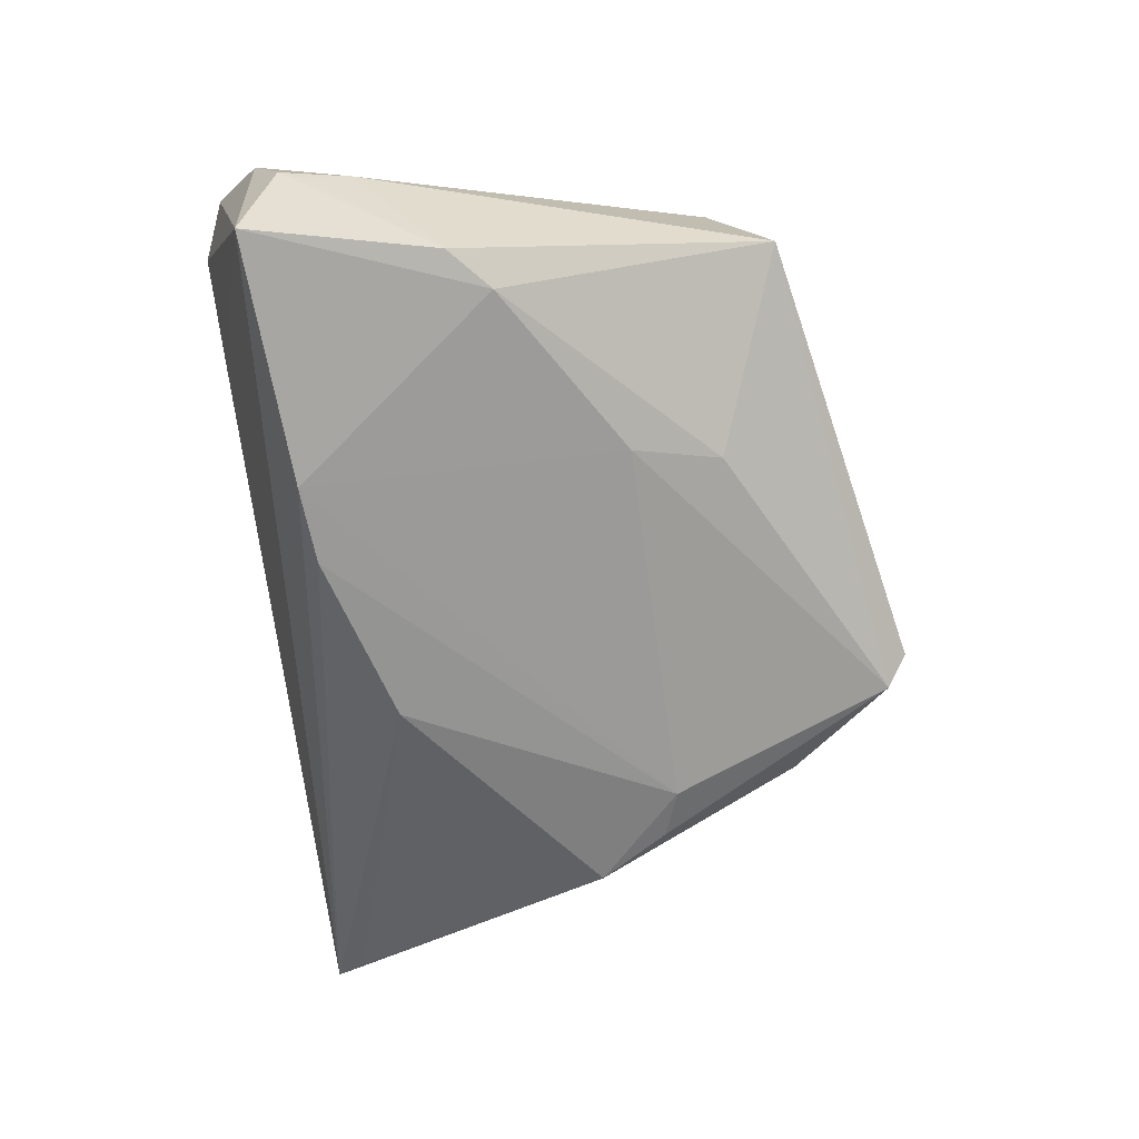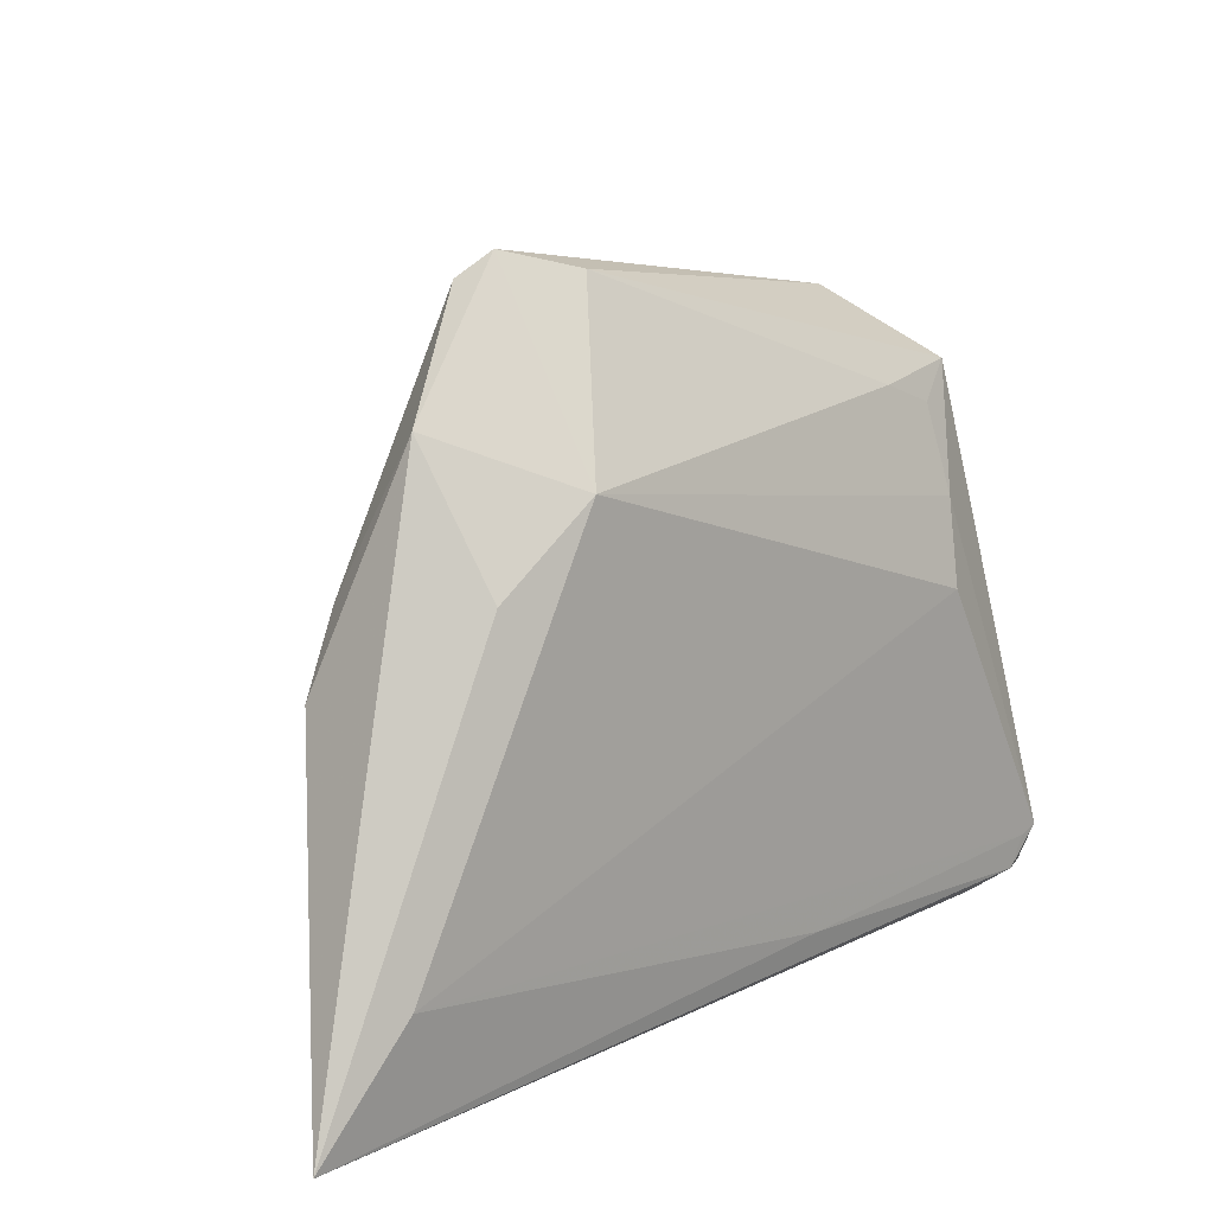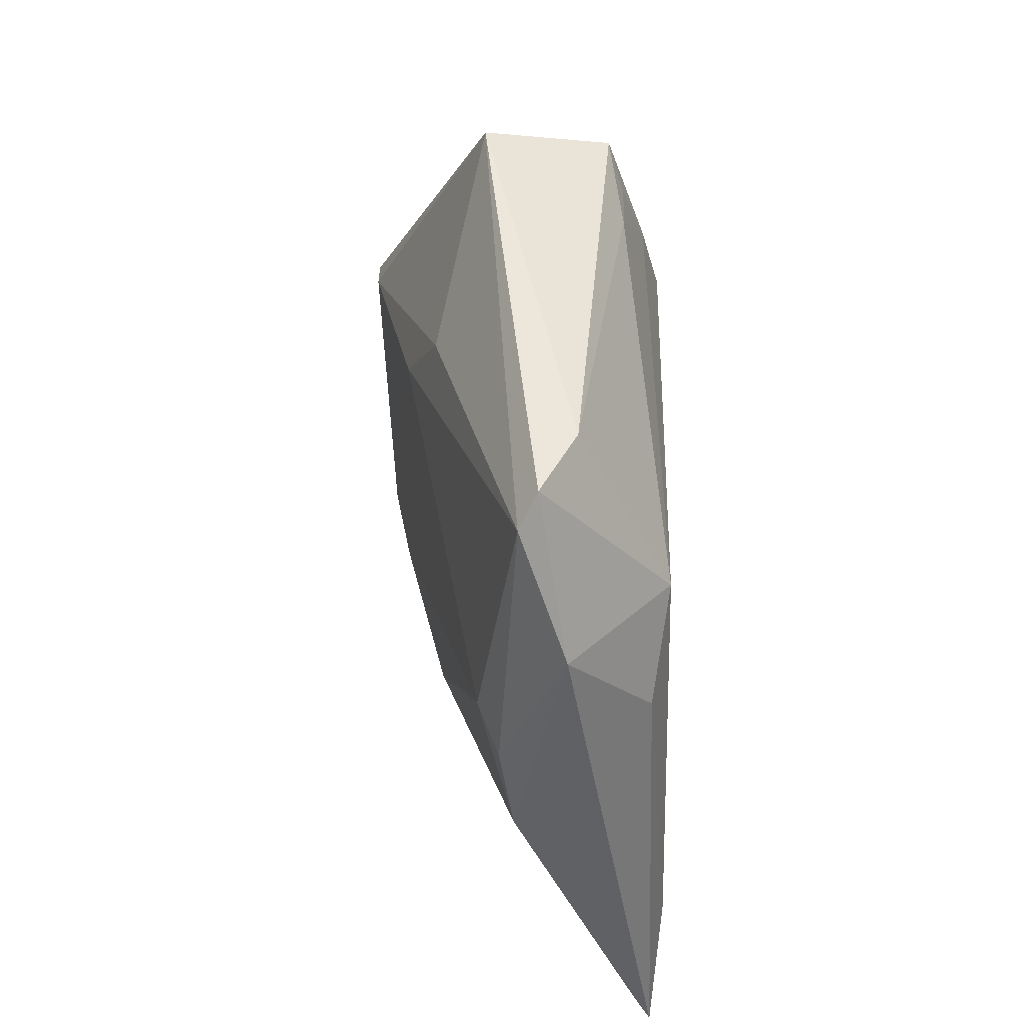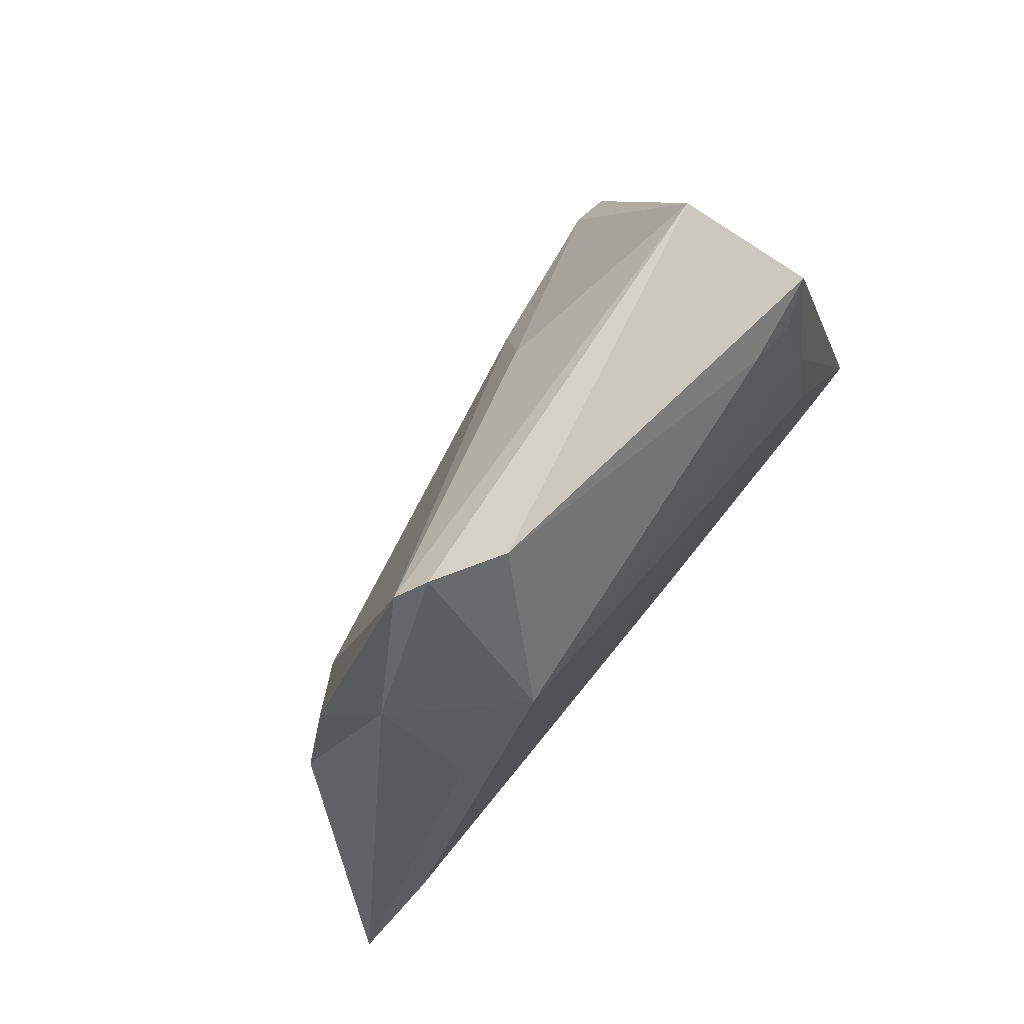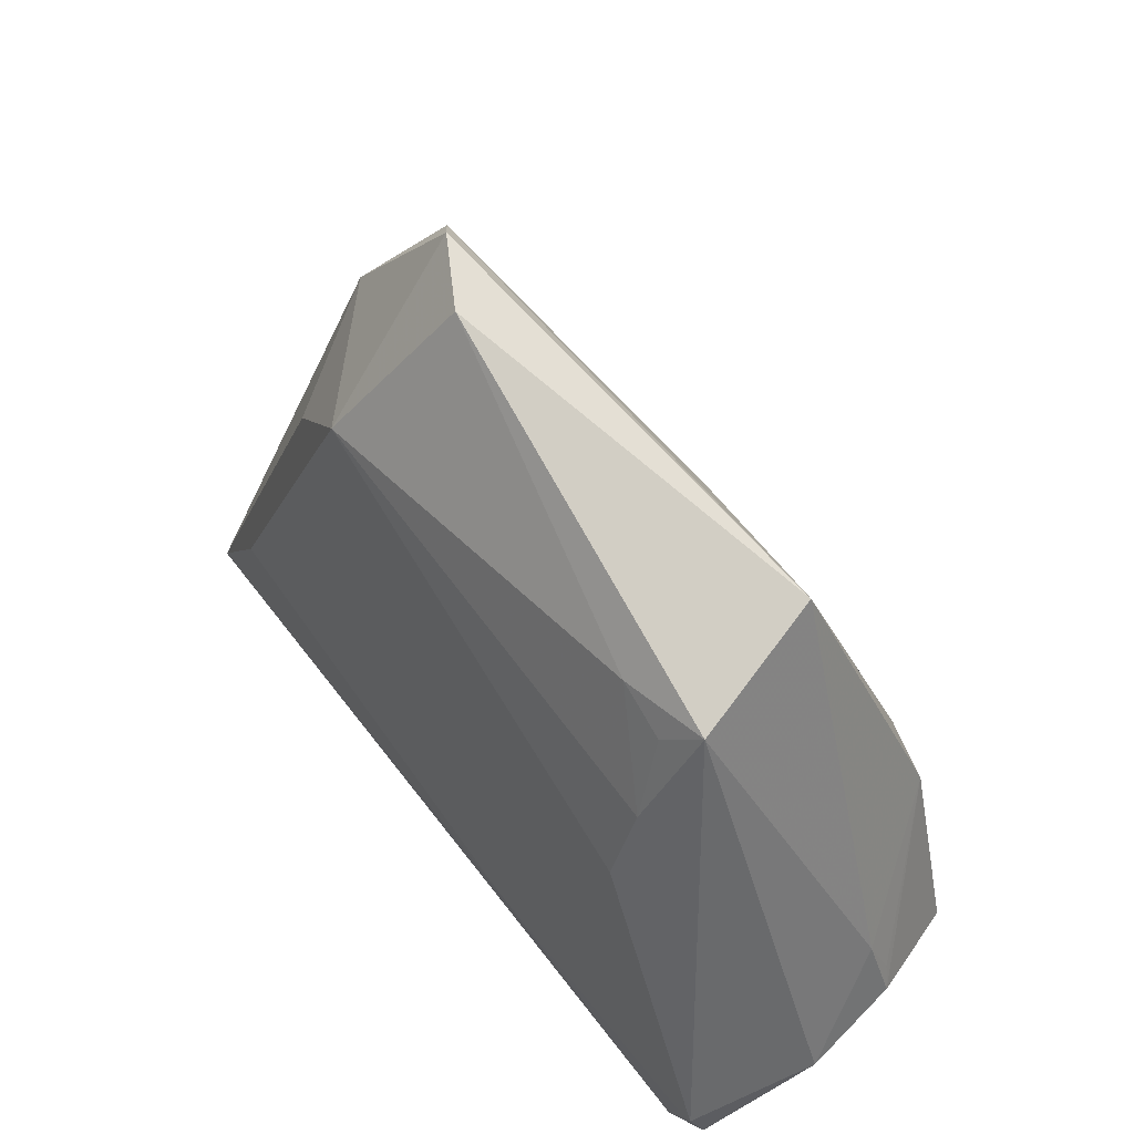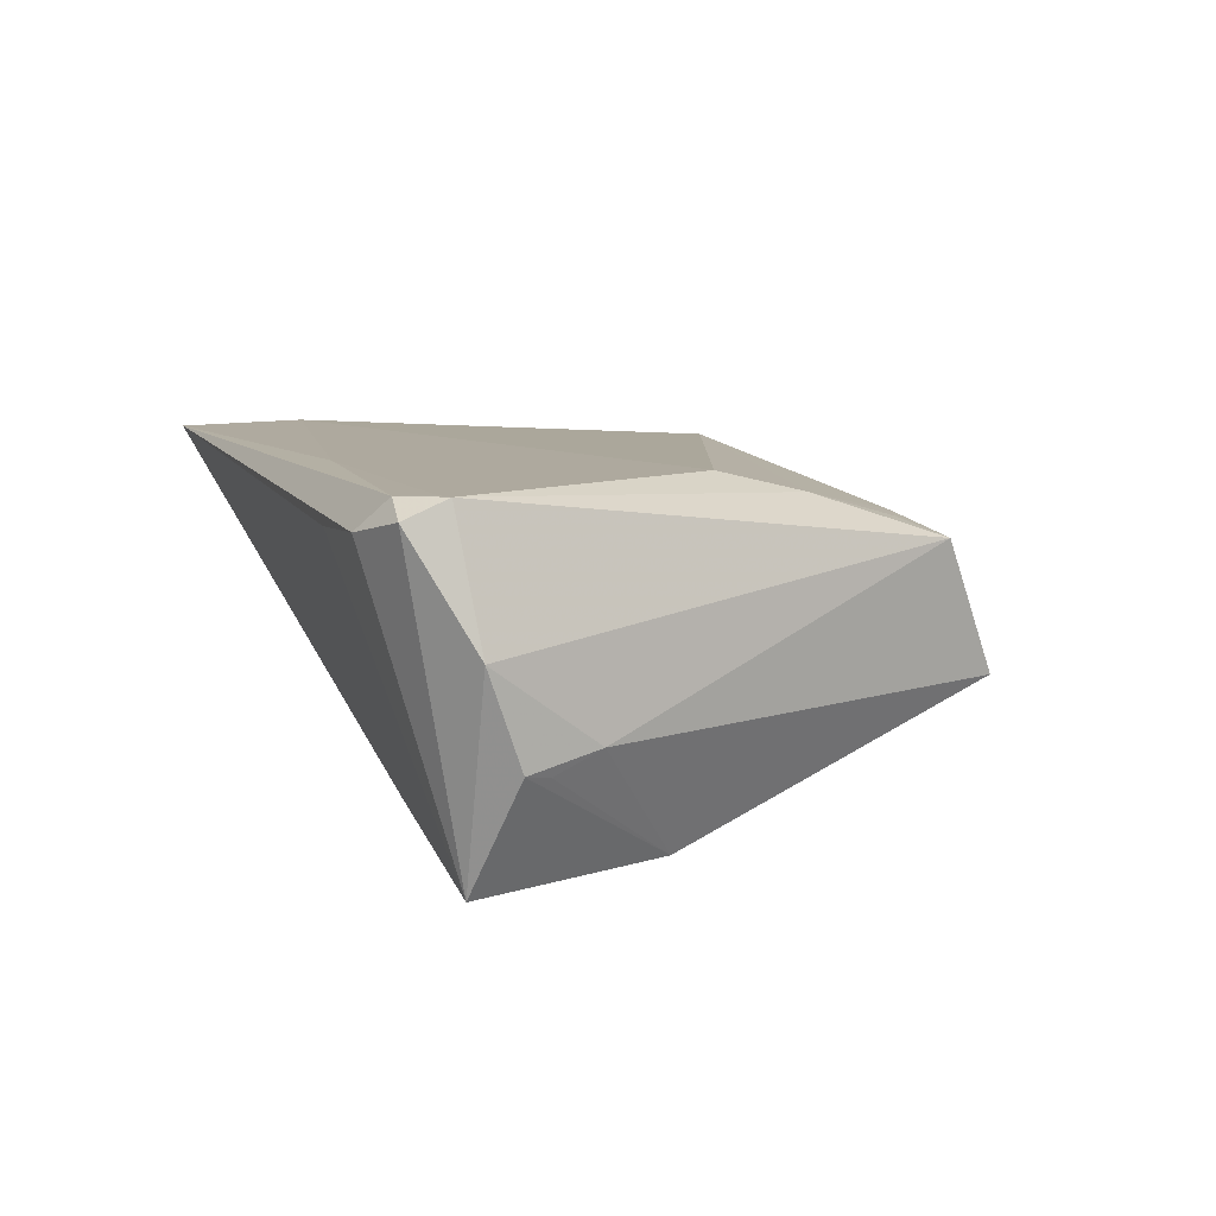
<metadata>
{"format":"obj","ext":"obj","renderer":"f3d","projection":"perspective","resolution":1024,"background":"white","views":[{"elev":-79.7,"azim":98.7,"up":"+Z"},{"elev":16.0,"azim":-43.4,"up":"+Y"},{"elev":63.3,"azim":-89.9,"up":"+Y"},{"elev":78.8,"azim":-51.1,"up":"+Y"},{"elev":52.0,"azim":54.6,"up":"+Y"},{"elev":9.0,"azim":70.9,"up":"+Z"}]}
</metadata>
<code>
v -0.03898 0.01698 0.01274
v 0.02452 -0.03476 0.01108
v 0.02249 0.03064 0.00998
v -0.02758 0.02696 0.01479
v 0.04679 -0.01738 -0.01176
v -0.0449 0.01465 -0.005977
v 0.02886 0.006554 0.01592
v -0.01802 0.04727 0.003156
v 0.03006 0.01702 0.01336
v -0.04064 0.03332 0.002052
v -0.02658 0.04968 -0.001474
v 0.04574 -0.0321 0.01378
v -0.05335 -0.02085 0.016
v 0.04926 -0.02473 0.0003215
v 0.004932 0.02877 -0.01415
v 0.048 -0.02049 -0.0112
v 0.0421 -0.02484 -0.02489
v 0.04576 -0.02685 0.01599
v 0.008155 0.01753 -0.01818
v 0.02907 0.02784 0.01022
v 0.0101 -0.02334 -0.02157
v 0.03398 0.03208 0.008213
v 0.0304 0.004097 -0.02354
v -0.05027 0.005507 -0.004159
v 0.04346 -0.02774 0.016
v 0.03024 0.03937 -0.007888
v -0.02155 -0.01659 -0.01402
v 0.03602 -0.0008631 -0.02372
v -0.06319 -0.03082 0.01238
v 0.0383 -0.03492 0.01207
v 0.04613 -0.01158 -0.009295
v 0.04162 -0.0317 0.01586
v 0.005829 -0.02964 0.016
v -0.06509 -0.03492 0.01467
v -0.03011 0.04671 -0.003782
v 0.0002968 -0.02278 -0.0195
v -0.03887 0.01694 -0.008657
f 14 17 16
f 22 26 8
f 7 4 13
f 8 4 3
f 3 22 8
f 14 22 18
f 30 32 34
f 26 22 31
f 14 16 31
f 31 22 14
f 1 10 34
f 4 10 1
f 34 13 1
f 1 13 4
f 37 27 24
f 34 10 24
f 21 17 34
f 8 26 11
f 26 35 11
f 11 4 8
f 11 35 10
f 11 10 4
f 7 18 9
f 9 18 22
f 9 4 7
f 9 3 4
f 7 13 25
f 25 18 7
f 32 18 25
f 14 18 12
f 12 18 32
f 32 30 12
f 12 17 14
f 12 30 17
f 34 17 2
f 2 30 34
f 17 30 2
f 5 31 16
f 29 27 34
f 34 24 29
f 29 24 27
f 6 35 37
f 37 24 6
f 10 35 6
f 6 24 10
f 36 27 37
f 37 21 36
f 34 27 36
f 36 21 34
f 15 35 26
f 26 31 28
f 31 5 28
f 28 16 17
f 28 5 16
f 19 21 37
f 37 35 19
f 35 15 19
f 22 3 20
f 20 9 22
f 3 9 20
f 32 25 33
f 33 25 13
f 34 32 33
f 33 13 34
f 23 19 15
f 23 15 26
f 26 28 23
f 21 19 23
f 17 21 23
f 23 28 17

</code>
